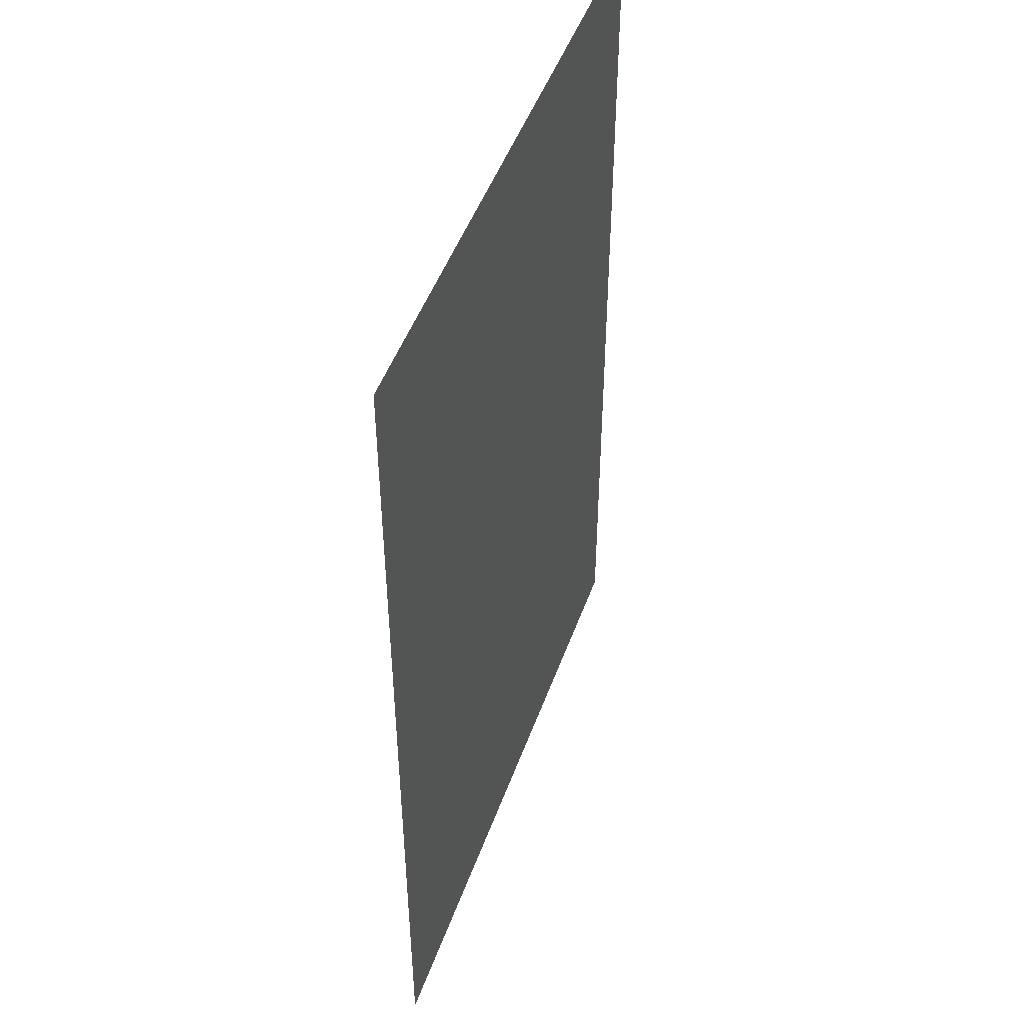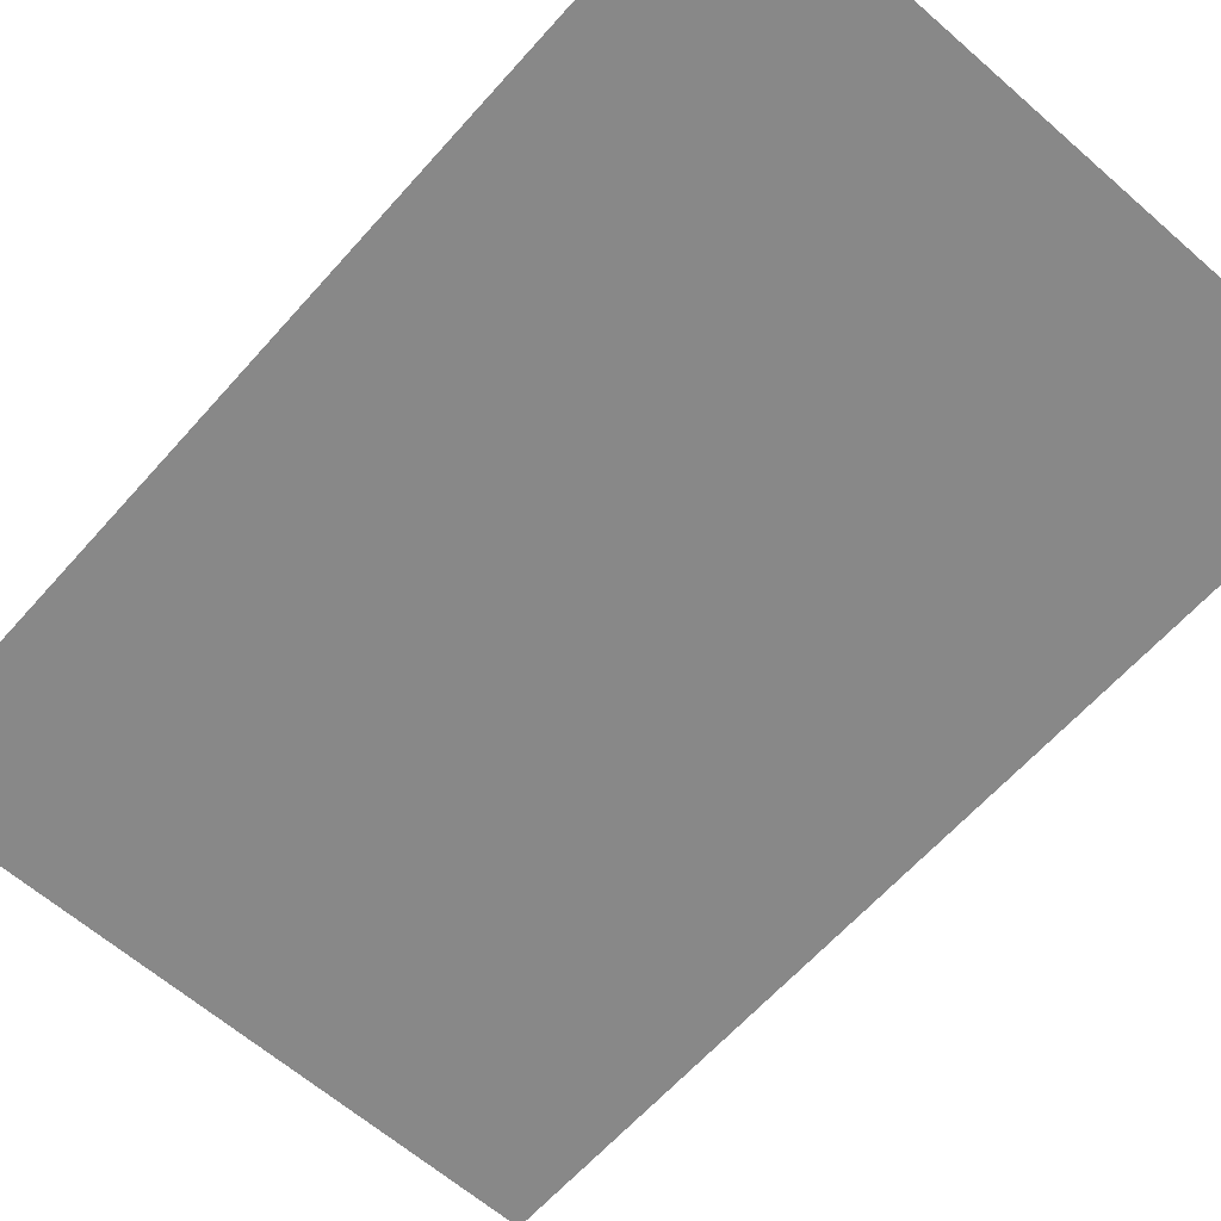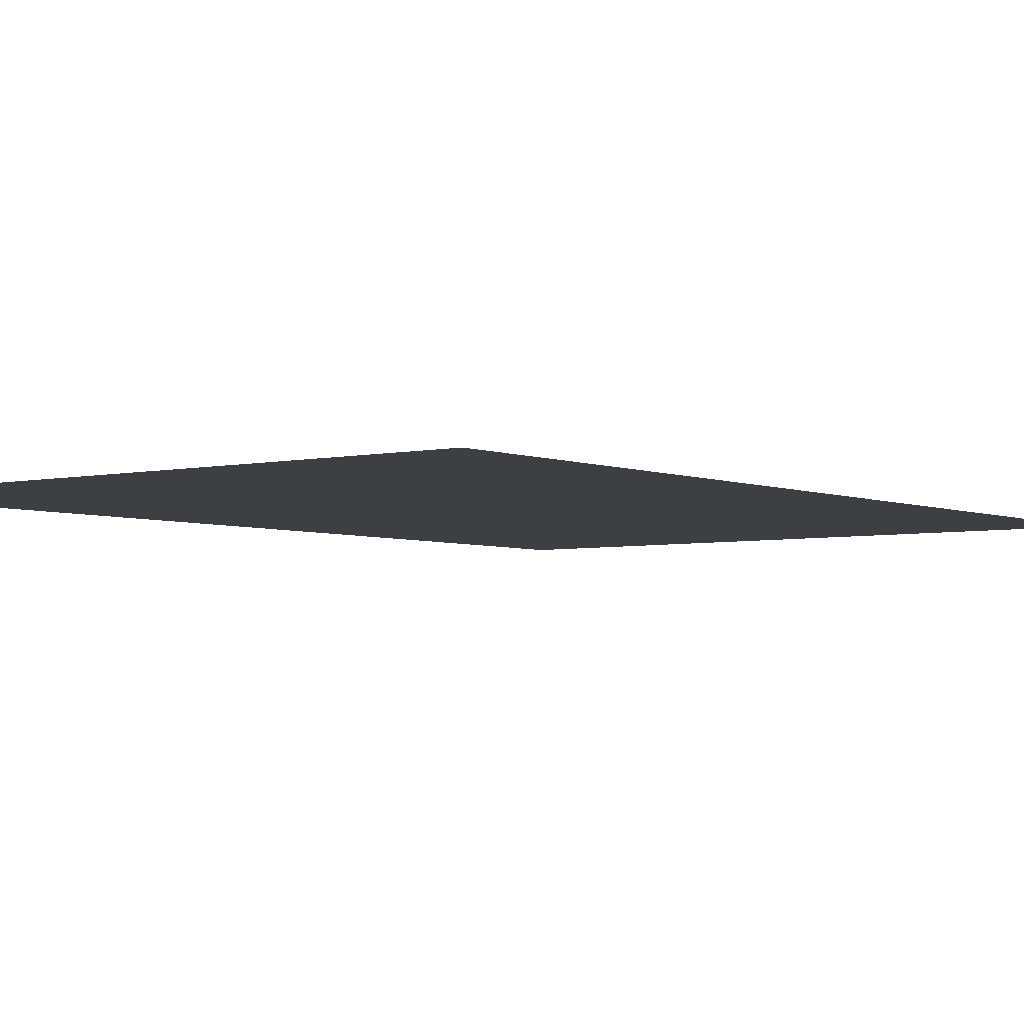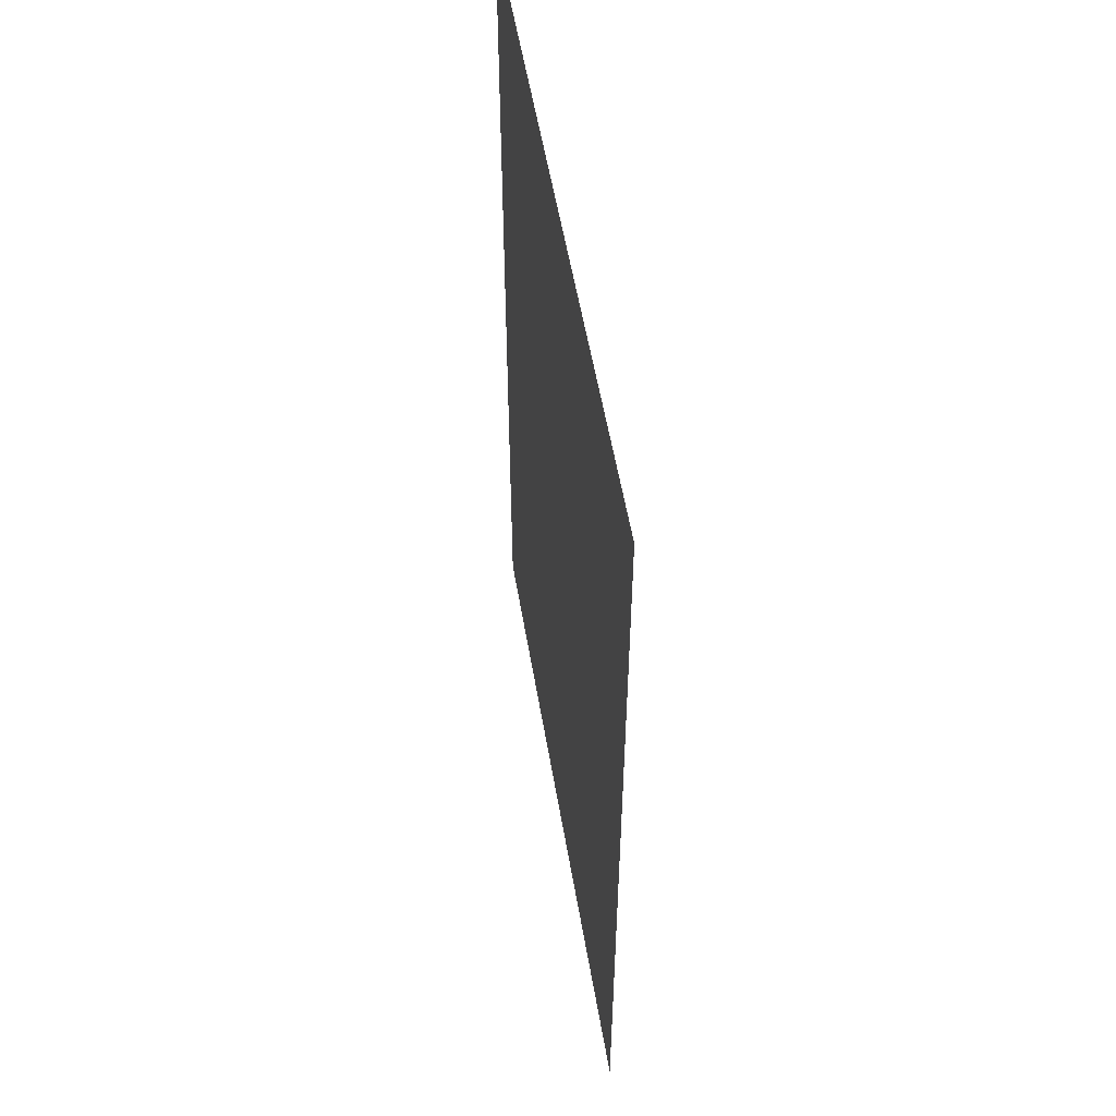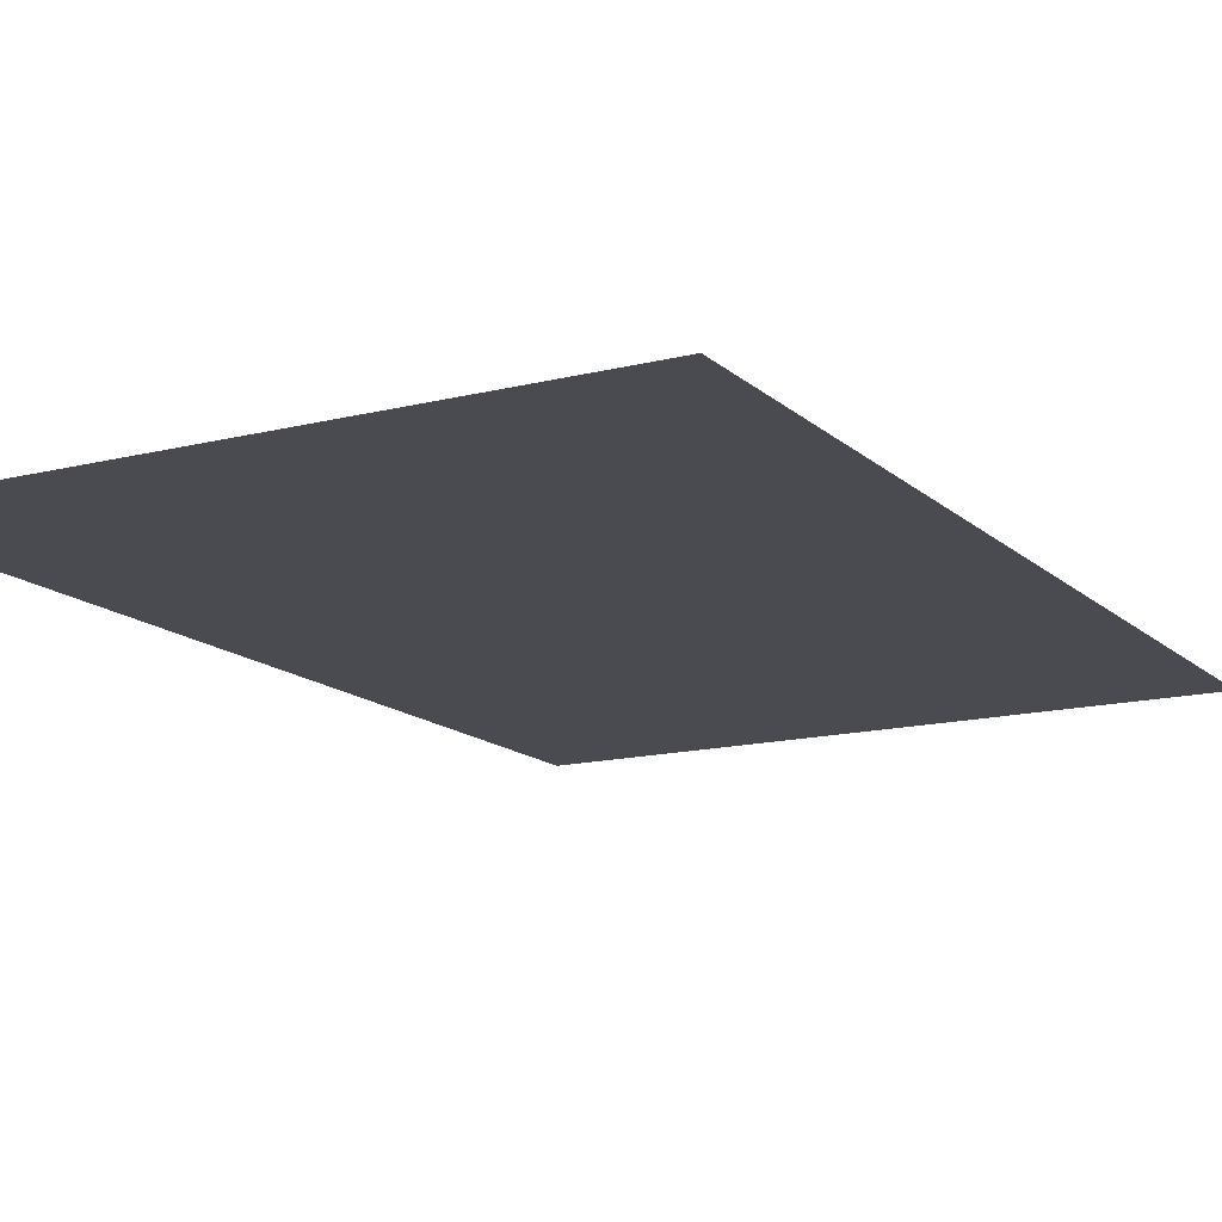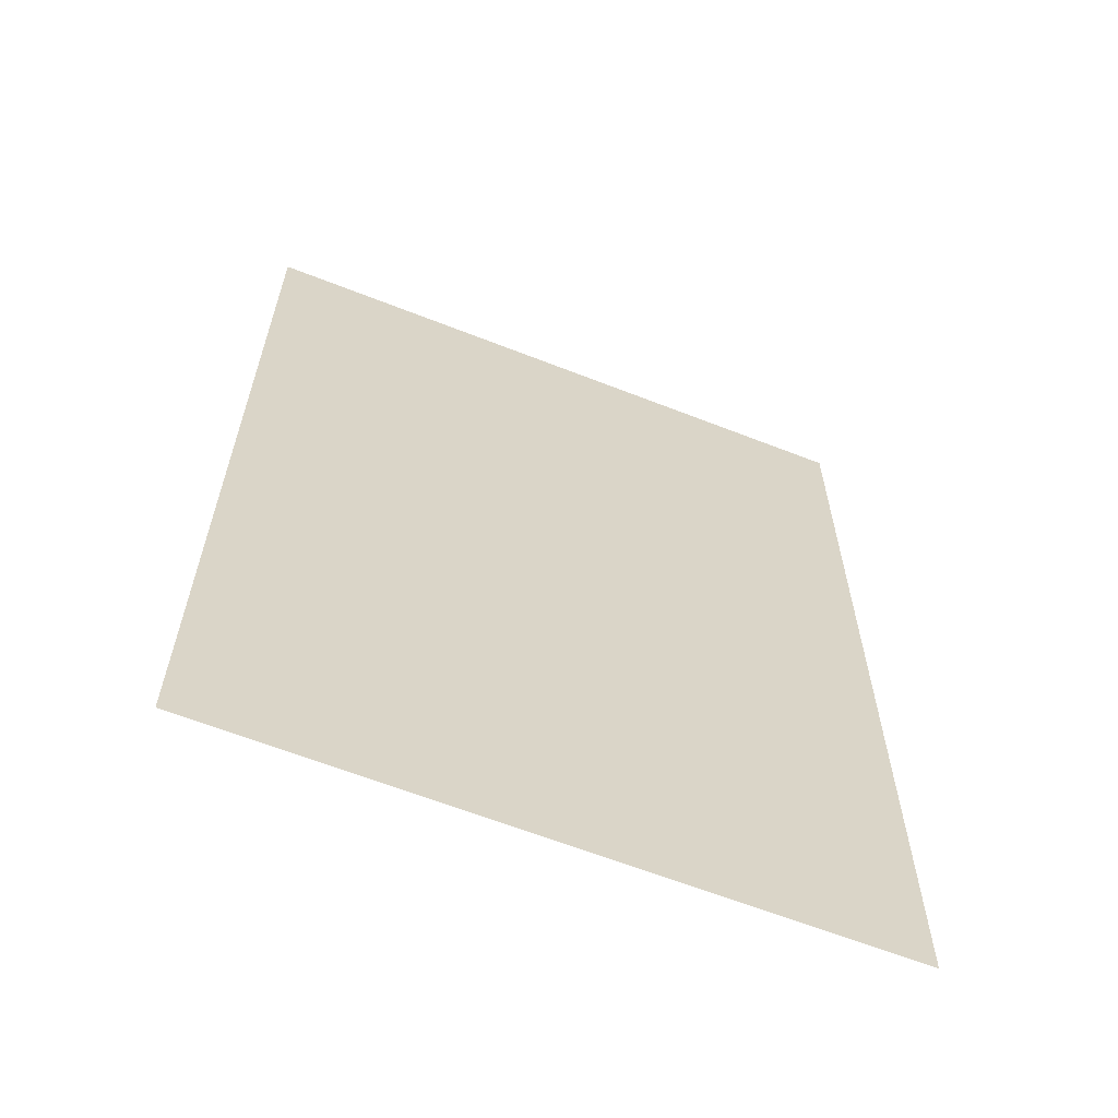
<metadata>
{"format":"obj","ext":"obj","renderer":"f3d","projection":"perspective","resolution":1024,"background":"white","views":[{"elev":48.4,"azim":-70.6,"up":"+Y"},{"elev":-62.9,"azim":138.5,"up":"+Z"},{"elev":-4.2,"azim":37.2,"up":"+Z"},{"elev":55.4,"azim":-99.6,"up":"+Y"},{"elev":-14.4,"azim":-151.0,"up":"+Z"},{"elev":-63.1,"azim":-21.7,"up":"+Y"}]}
</metadata>
<code>
g TeslaTurret_shadow_mesh
v -0.7986 1.03 7.51e-06
v 0.7986 1.03 7.51e-06
v 0.7986 -1.342 7.51e-06
v -0.7986 -1.342 7.51e-06
g TeslaTurret_shadow_mesh_0
f 3 2 1
f 4 3 1

</code>
